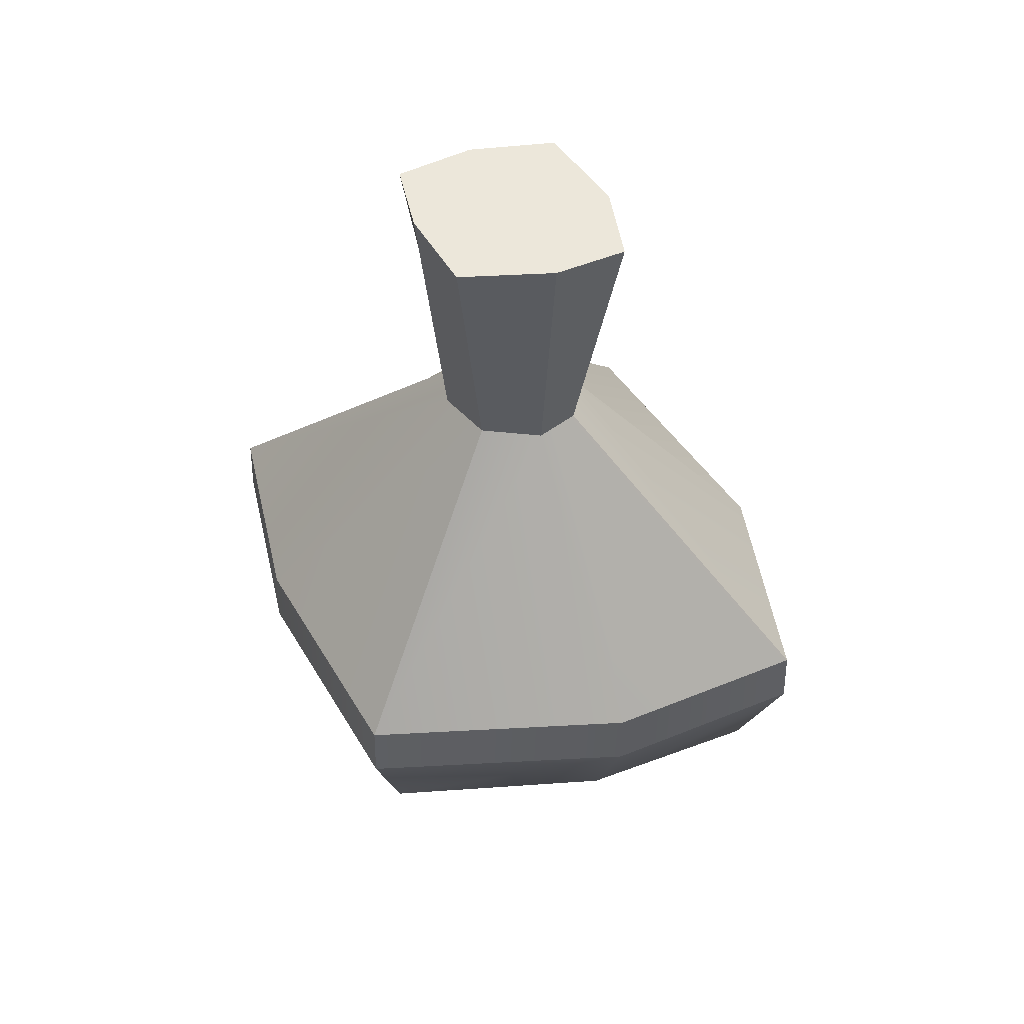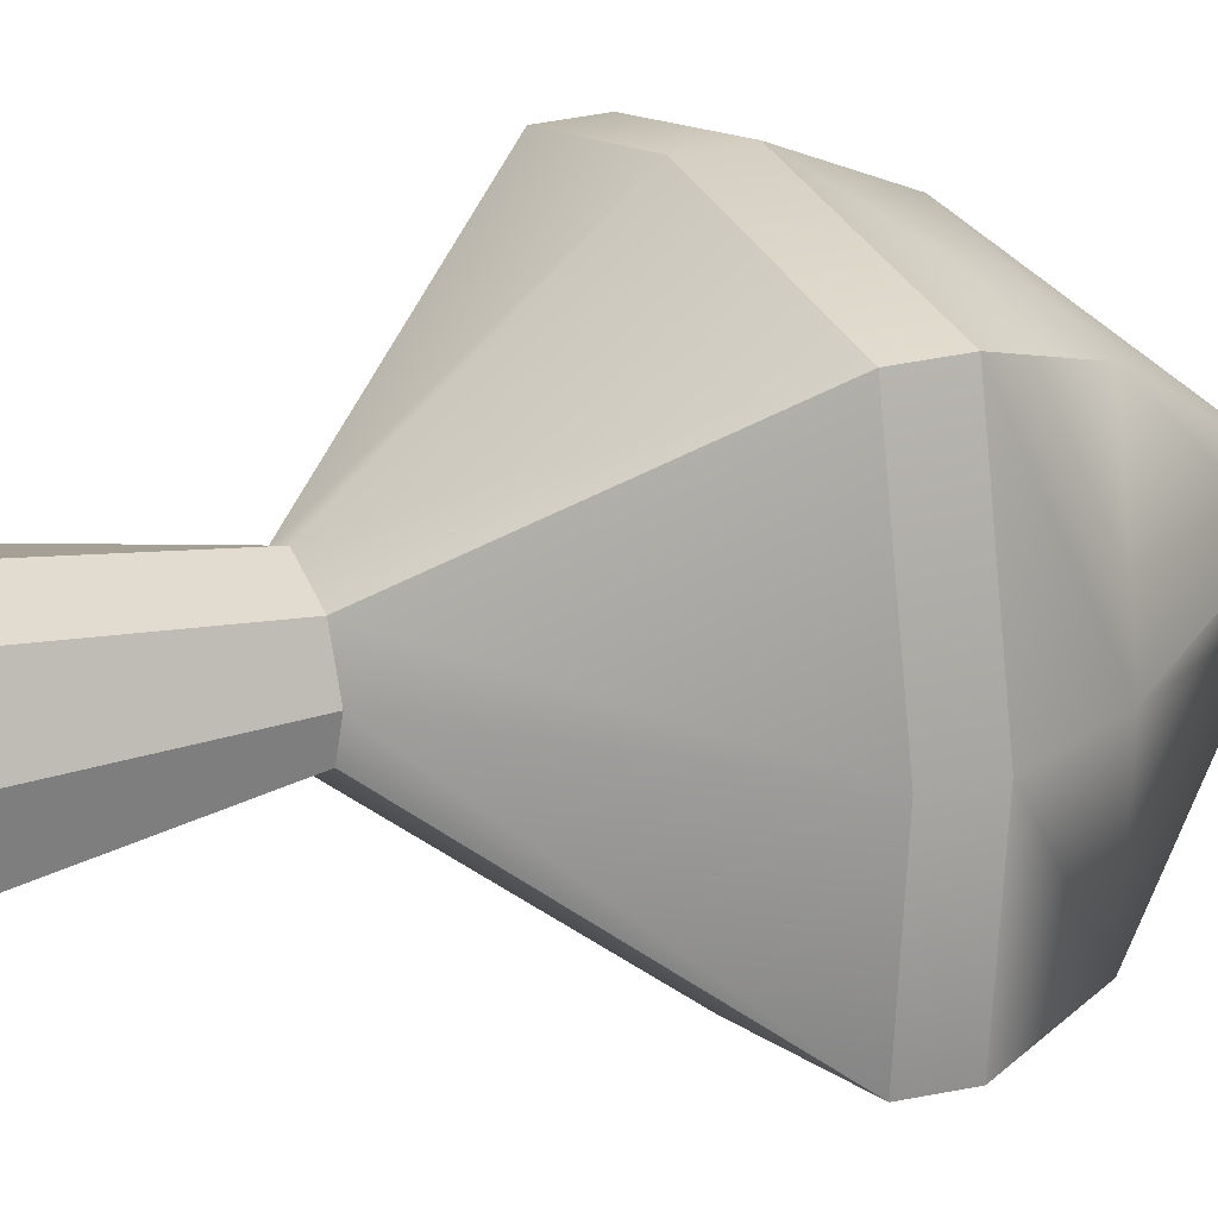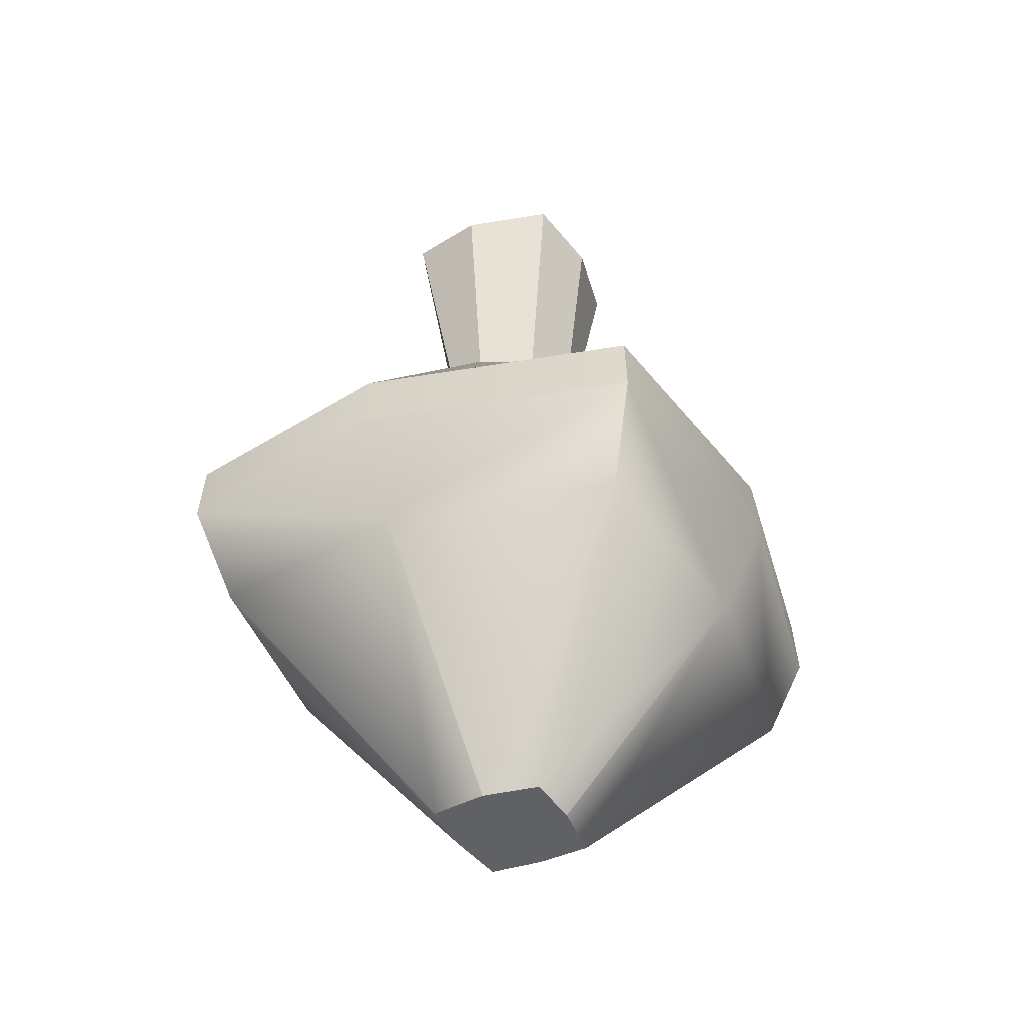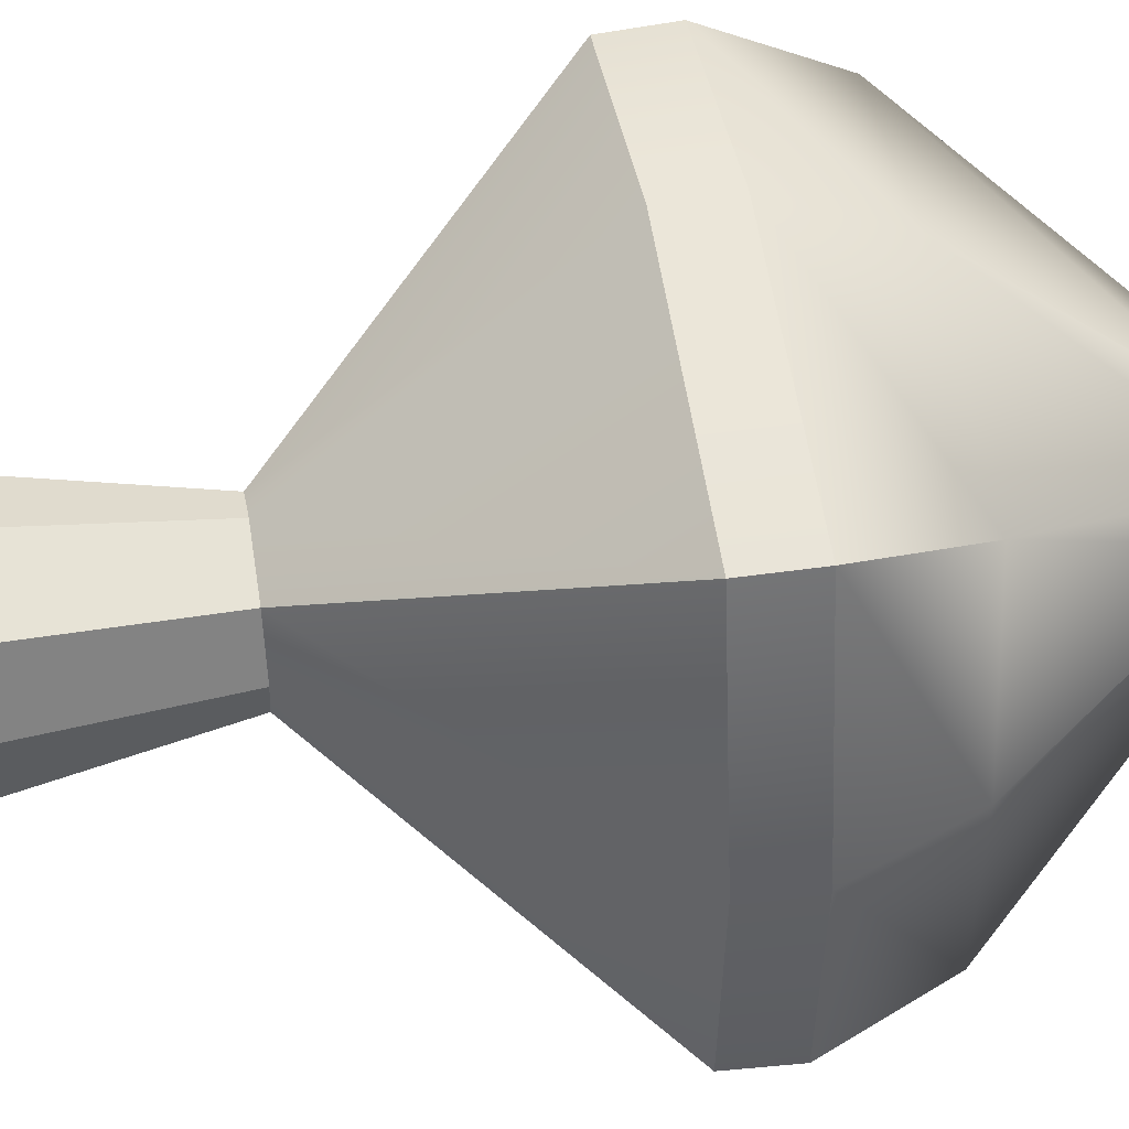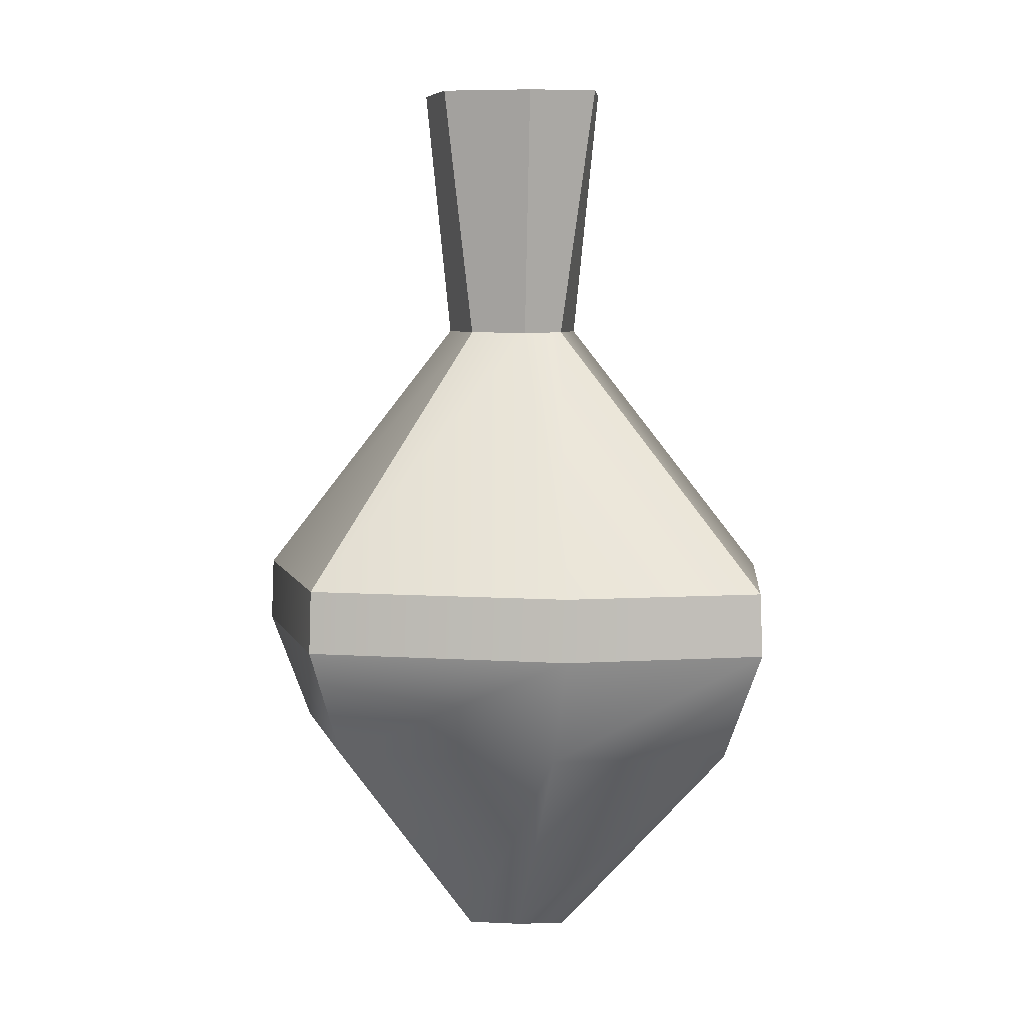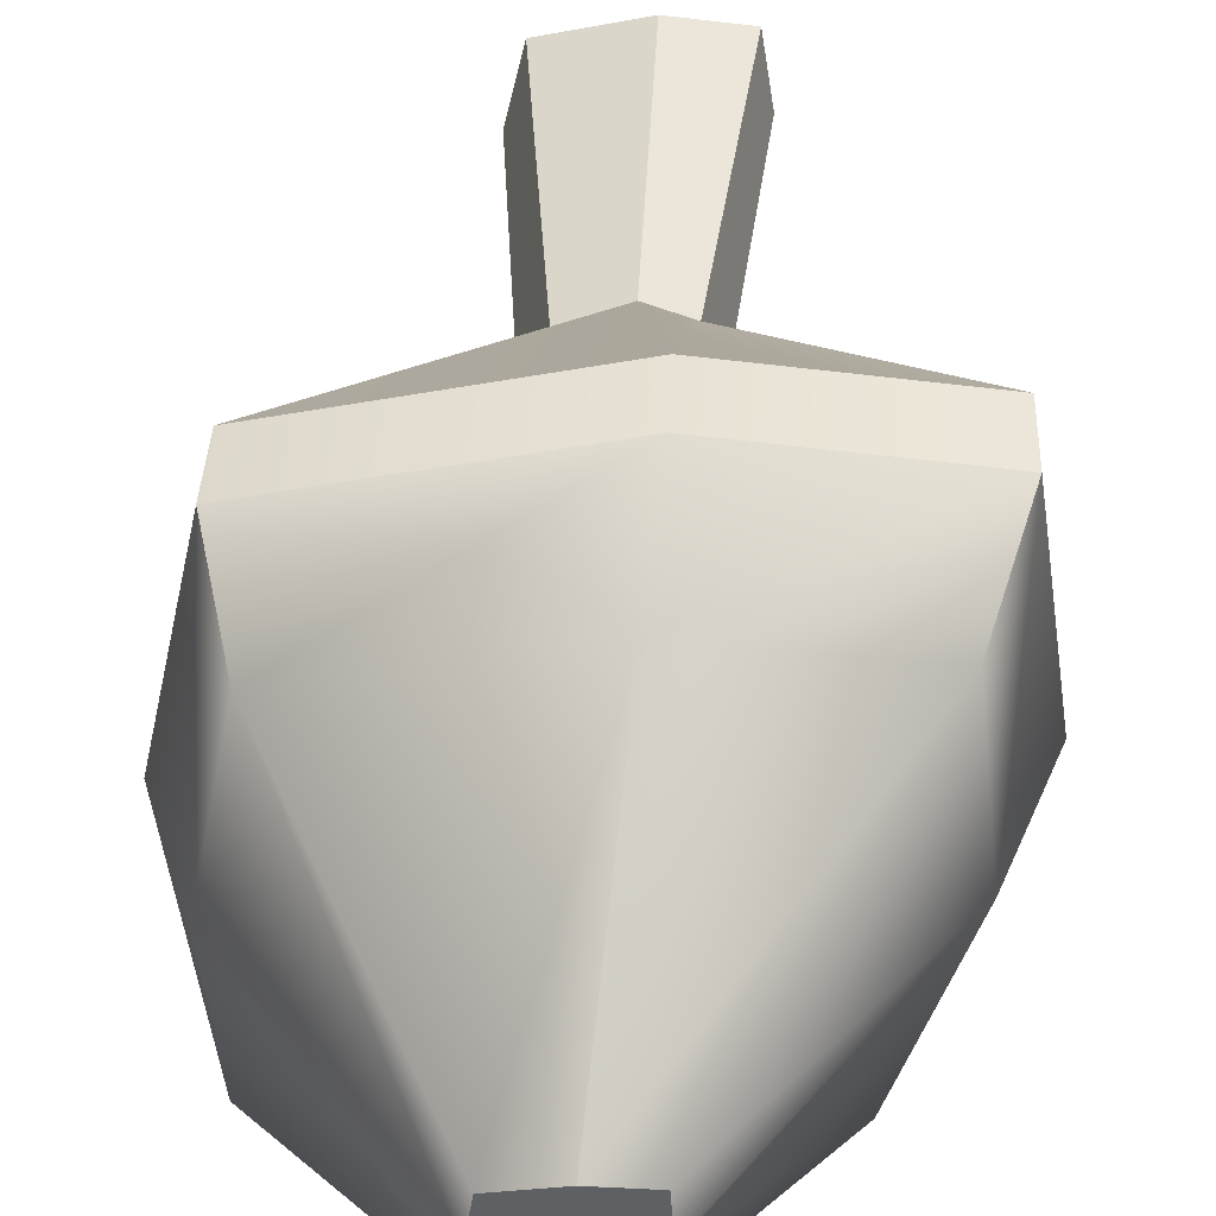
<metadata>
{"format":"obj","ext":"obj","renderer":"f3d","projection":"perspective","resolution":1024,"background":"white","views":[{"elev":51.3,"azim":-17.9,"up":"+Y"},{"elev":19.6,"azim":-116.1,"up":"+Z"},{"elev":-48.6,"azim":116.2,"up":"+Y"},{"elev":45.9,"azim":-99.6,"up":"+Z"},{"elev":6.7,"azim":-3.7,"up":"+Y"},{"elev":47.2,"azim":2.6,"up":"+Z"}]}
</metadata>
<code>
g default
v -1.241 10.23 -5.457
v -1.311 10.23 -5.386
v -1.392 10.23 -5.466
v -1.323 10.23 -5.537
v -1.383 10.23 -5.401
v -1.257 10.23 -5.529
v -1.393 10.23 -5.531
v -1.245 10.23 -5.387
v -1.575 10.53 -5.224
v -1.279 10.53 -5.153
v -1.038 10.53 -5.171
v -1.008 10.53 -5.43
v -1.085 10.53 -5.724
v -1.354 10.53 -5.77
v -1.613 10.53 -5.734
v -1.626 10.53 -5.492
v -1.304 11.12 -5.37
v -1.249 11.12 -5.391
v -1.379 11.12 -5.404
v -1.388 11.12 -5.527
v -1.408 11.12 -5.472
v -1.225 11.12 -5.451
v -1.261 11.12 -5.525
v -1.329 11.12 -5.553
v -1.299 11.46 -5.335
v -1.205 11.46 -5.345
v -1.329 11.46 -5.464
v -1.42 11.46 -5.367
v -1.435 11.46 -5.57
v -1.443 11.46 -5.477
v -1.19 11.46 -5.446
v -1.224 11.46 -5.567
v -1.334 11.46 -5.588
v -1.265 10.68 -5.096
v -1.266 10.77 -5.1
v -0.994 10.68 -5.125
v -0.997 10.77 -5.128
v -1.683 10.68 -5.505
v -1.679 10.77 -5.505
v -1.66 10.68 -5.777
v -1.656 10.77 -5.774
v -1.615 10.68 -5.187
v -1.612 10.77 -5.189
v -0.9505 10.68 -5.418
v -0.9541 10.77 -5.418
v -1.048 10.68 -5.766
v -1.051 10.77 -5.763
v -1.368 10.68 -5.827
v -1.367 10.77 -5.823
v -1.317 10.23 -5.461
g polySurface9 B_barstand1:polySurface1
f 25 26 27 28
f 28 27 29 30
f 26 31 32 27
f 29 27 32 33
f 5 2 10 9
f 2 8 11 10
f 12 11 8 1
f 1 6 13 12
f 14 13 6 4
f 7 15 14 4
f 16 15 7 3
f 3 5 9 16
f 17 18 26 25
f 19 17 25 28
f 20 21 30 29
f 21 19 28 30
f 18 22 31 26
f 22 23 32 31
f 23 24 33 32
f 24 20 29 33
f 34 35 43 42
f 35 34 36 37
f 37 36 44 45
f 38 39 41 40
f 39 38 42 43
f 40 41 49 48
f 45 44 46 47
f 47 46 48 49
f 10 11 36 34
f 9 10 34 42
f 38 40 15 16
f 12 13 46 44
f 16 9 42 38
f 46 13 14 48
f 15 40 48 14
f 36 11 12 44
f 35 37 18 17
f 43 35 17 19
f 41 39 21 20
f 39 43 19 21
f 37 45 22 18
f 45 47 23 22
f 47 49 24 23
f 49 41 20 24
f 1 50 4 6
f 8 2 50 1
f 50 2 5 3
f 4 50 3 7

</code>
